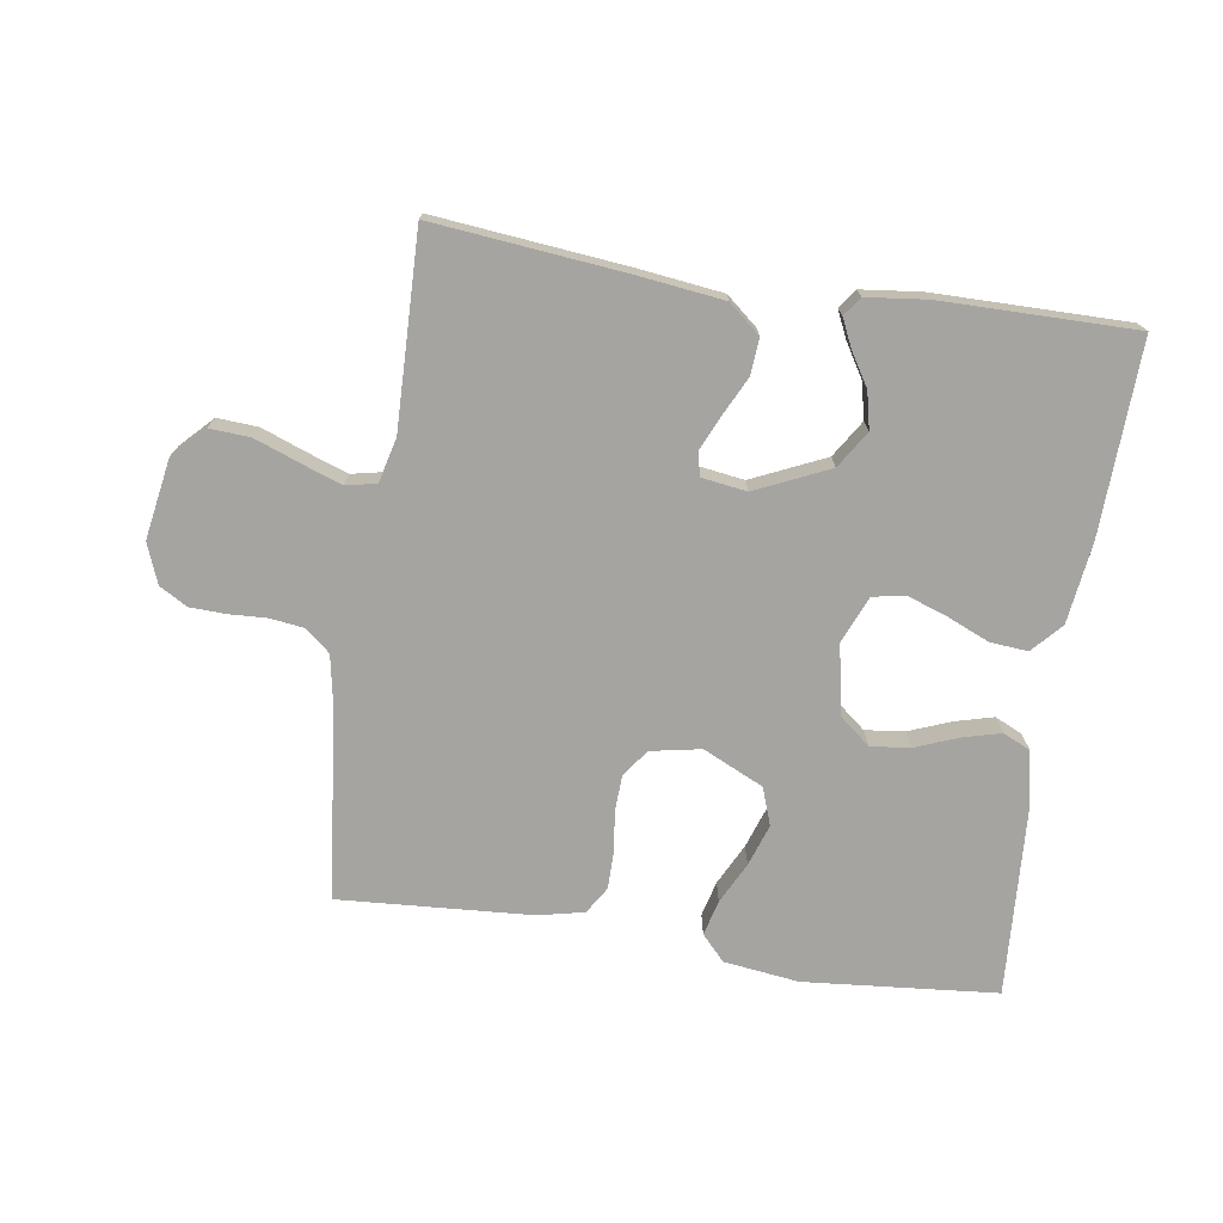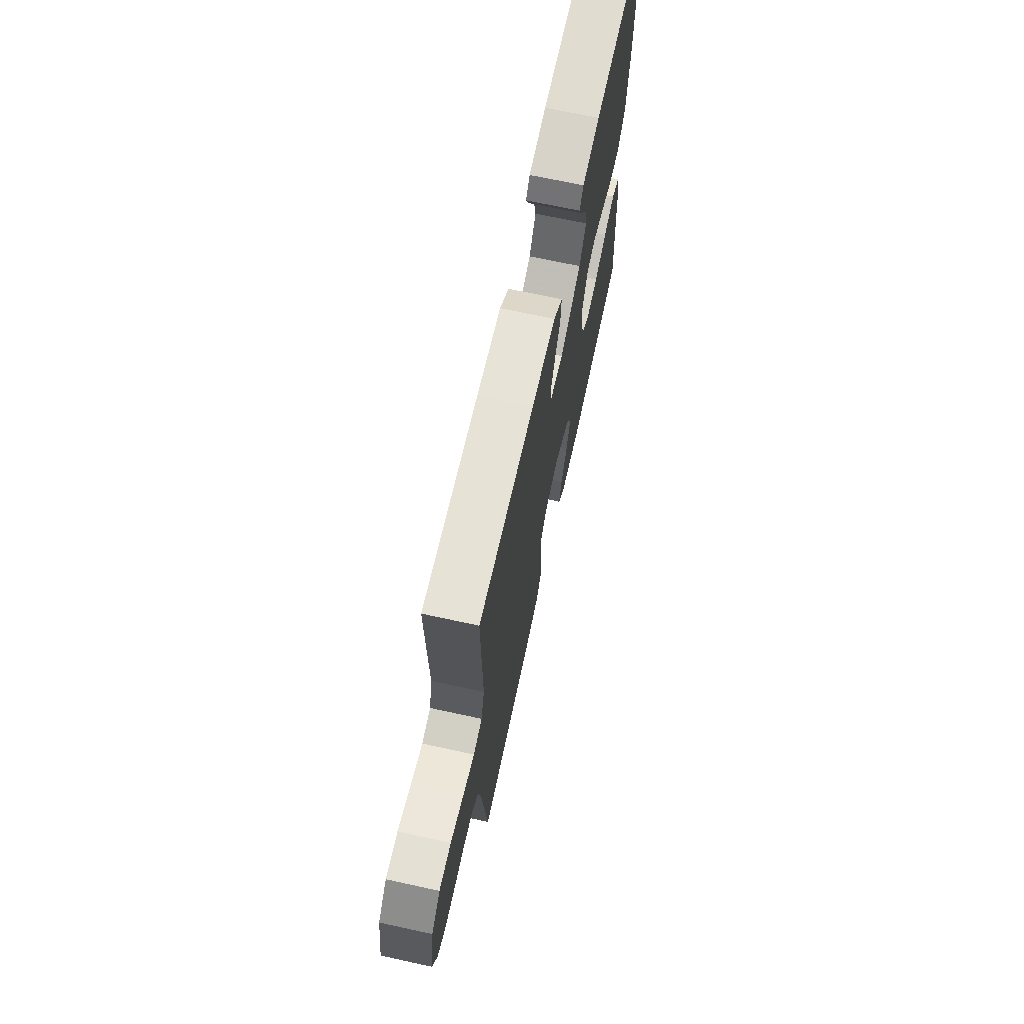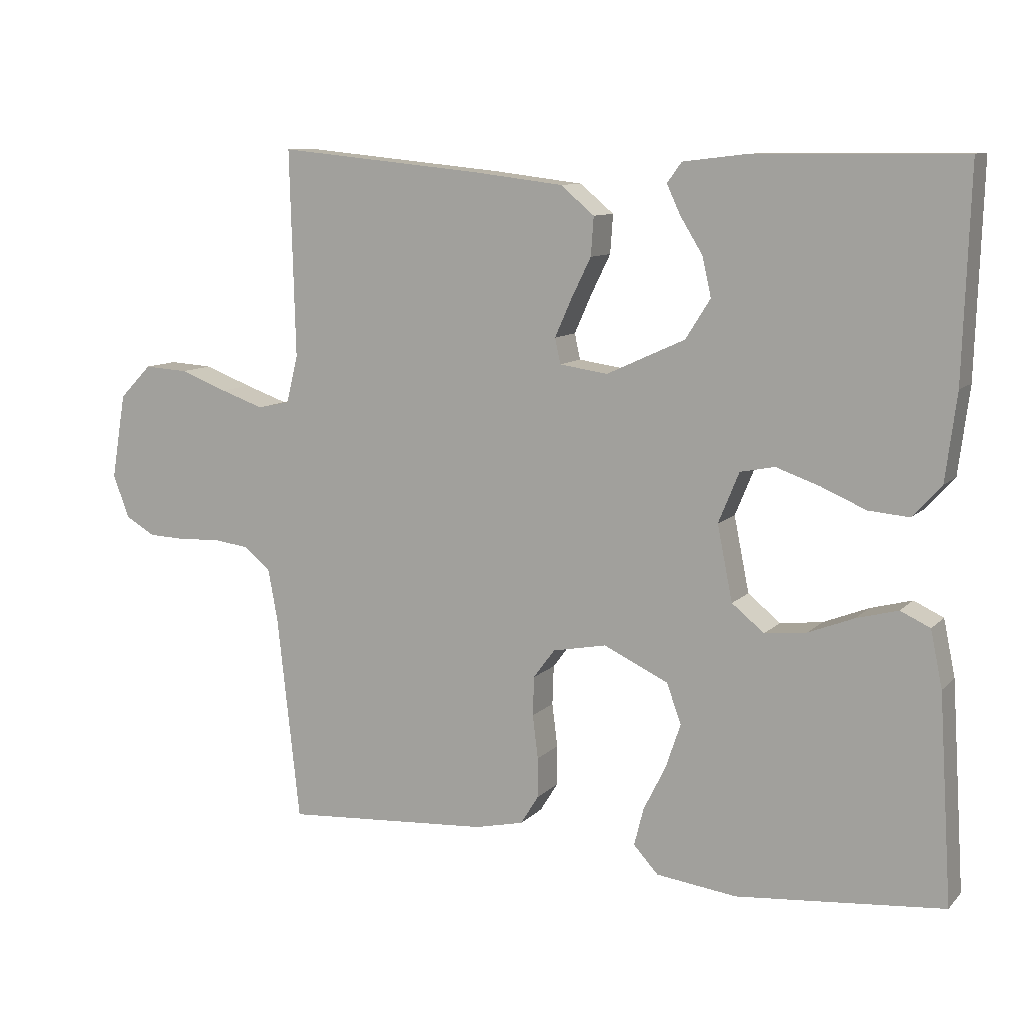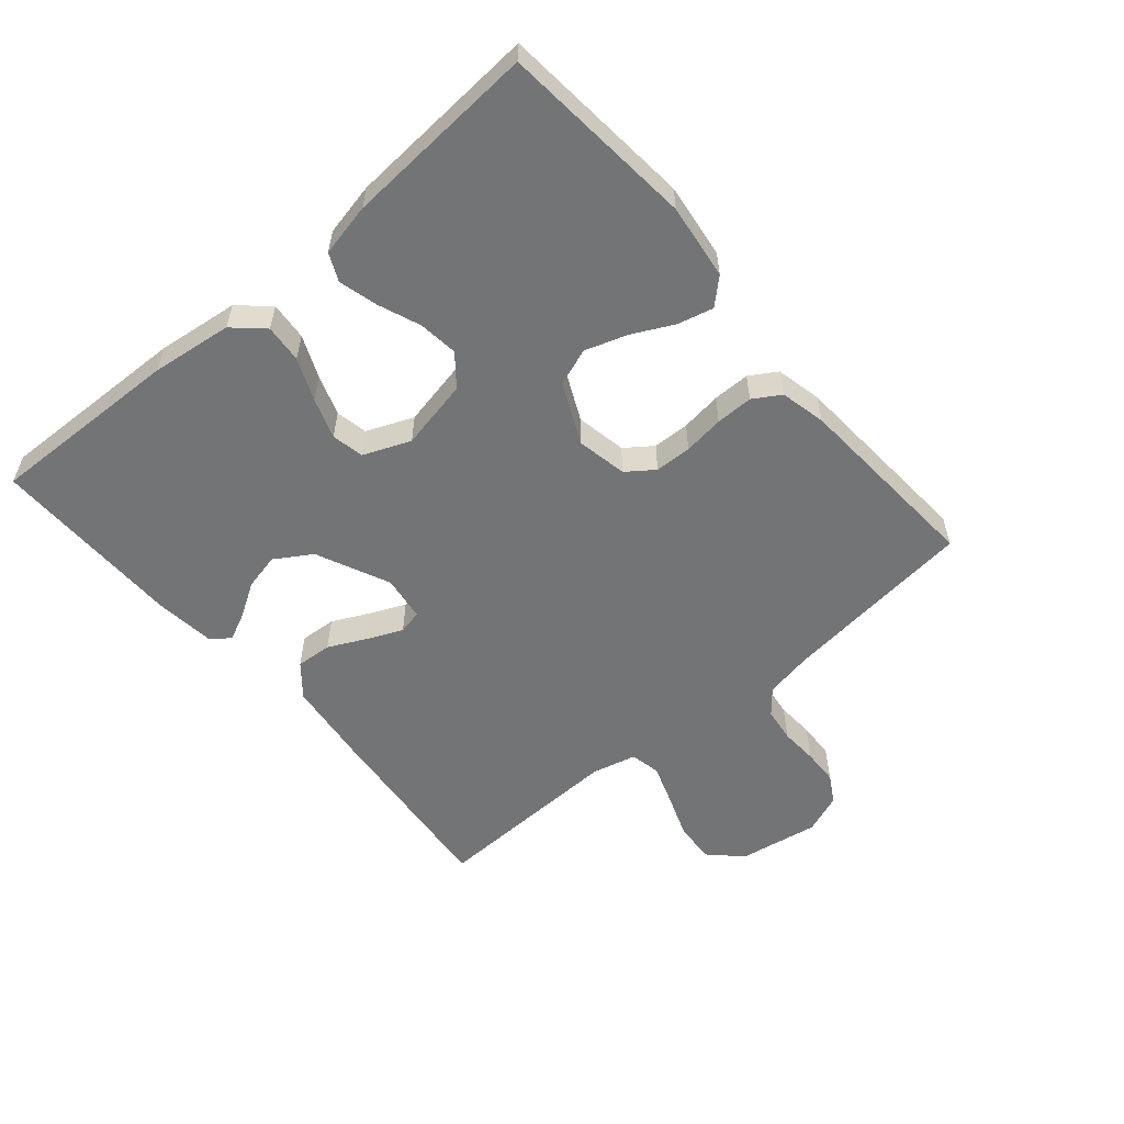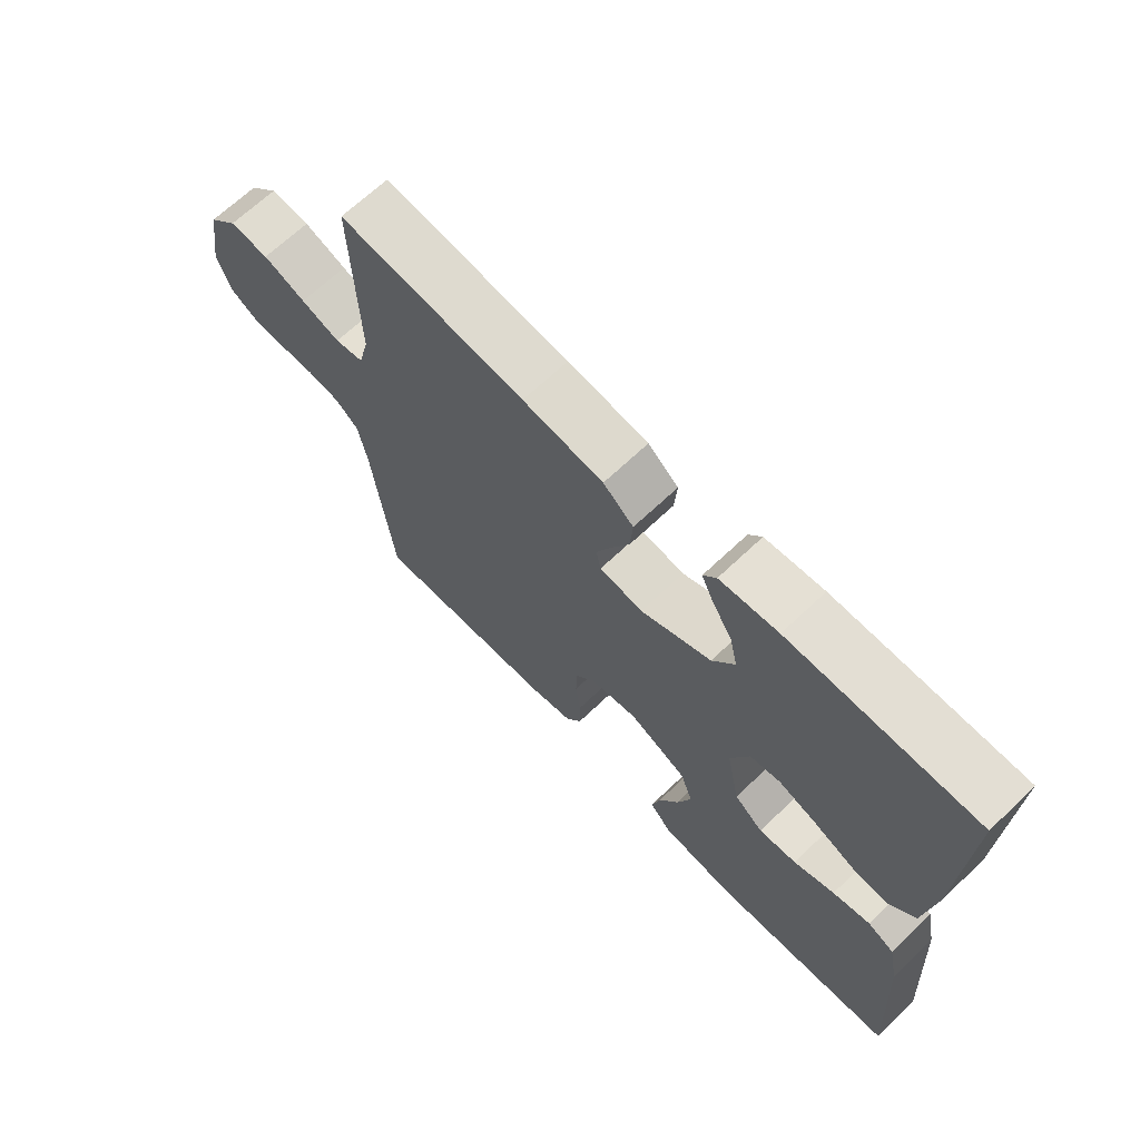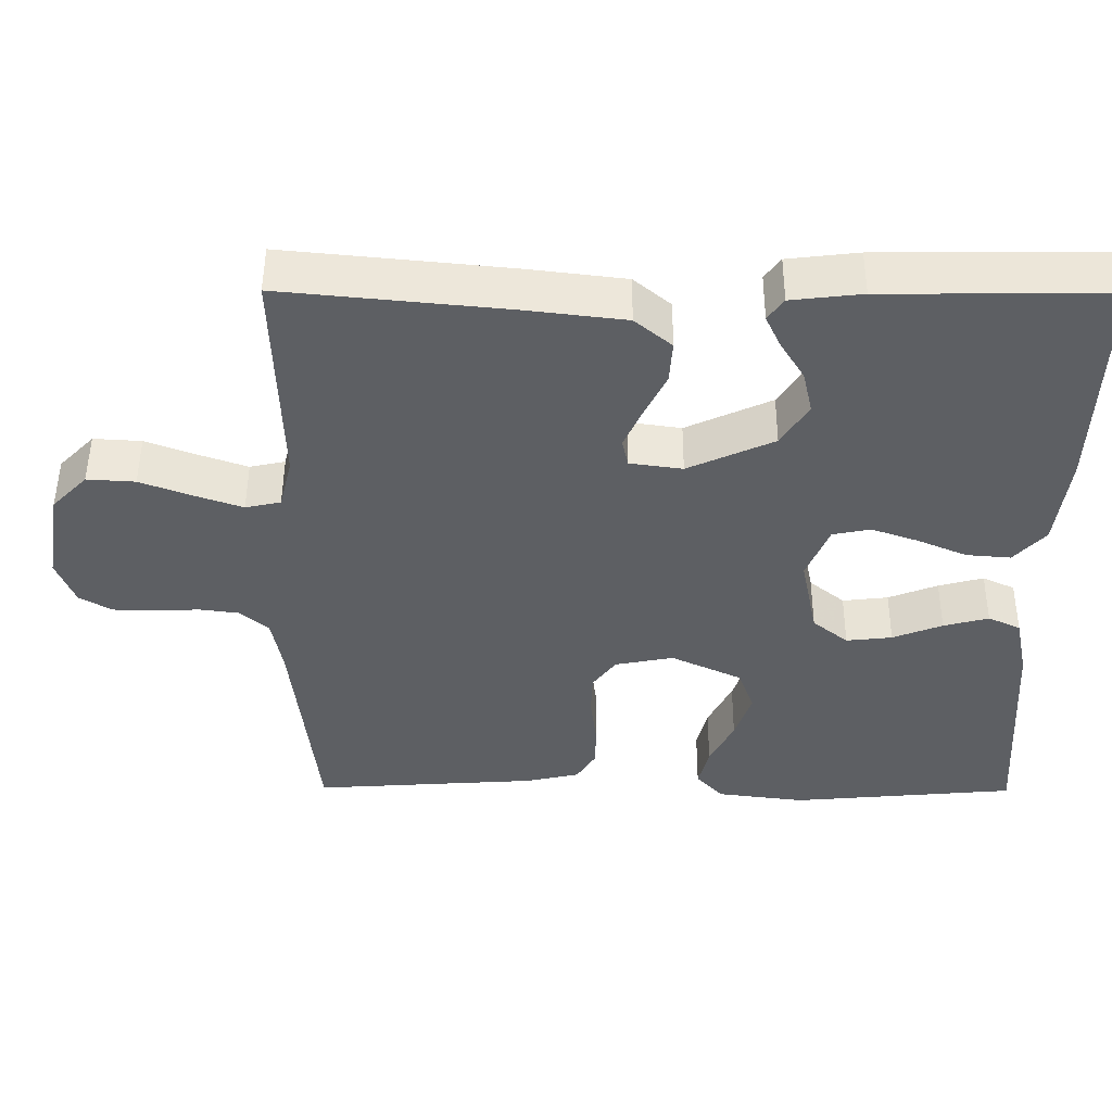
<metadata>
{"format":"obj","ext":"obj","renderer":"f3d","projection":"perspective","resolution":1024,"background":"white","views":[{"elev":-73.4,"azim":-8.7,"up":"+Y"},{"elev":69.0,"azim":-77.7,"up":"+Z"},{"elev":9.9,"azim":24.7,"up":"+Z"},{"elev":-56.2,"azim":130.5,"up":"+Y"},{"elev":67.5,"azim":46.4,"up":"+Z"},{"elev":49.7,"azim":0.3,"up":"+Z"}]}
</metadata>
<code>
v -0.5 0.07 0.5
v -0.2 0.07 0.47
v -0.07 0.07 0.454
v -0.021 0.07 0.413
v -0.025 0.07 0.357
v -0.054 0.07 0.298
v -0.078 0.07 0.244
v -0.07 0.07 0.207
v 0 0.07 0.197
v 0.114 0.07 0.249
v 0.15 0.07 0.306
v 0.137 0.07 0.363
v 0.105 0.07 0.415
v 0.085 0.07 0.458
v 0.106 0.07 0.487
v 0.2 0.07 0.498
v 0.5 0.07 0.5
v 0.49 0.07 0.2
v 0.474 0.07 0.074
v 0.432 0.07 0.028
v 0.373 0.07 0.033
v 0.308 0.07 0.061
v 0.245 0.07 0.083
v 0.195 0.07 0.073
v 0.165 0.07 0
v 0.187 0.07 -0.109
v 0.234 0.07 -0.147
v 0.295 0.07 -0.14
v 0.361 0.07 -0.114
v 0.421 0.07 -0.098
v 0.464 0.07 -0.118
v 0.481 0.07 -0.2
v 0.5 0.07 -0.5
v 0.2 0.07 -0.527
v 0.083 0.07 -0.512
v 0.047 0.07 -0.473
v 0.061 0.07 -0.418
v 0.093 0.07 -0.354
v 0.115 0.07 -0.289
v 0.094 0.07 -0.231
v 0 0.07 -0.187
v -0.078 0.07 -0.202
v -0.109 0.07 -0.244
v -0.111 0.07 -0.301
v -0.103 0.07 -0.364
v -0.103 0.07 -0.422
v -0.129 0.07 -0.464
v -0.2 0.07 -0.48
v -0.5 0.07 -0.5
v -0.533 0.07 -0.2
v -0.547 0.07 -0.125
v -0.585 0.07 -0.093
v -0.638 0.07 -0.086
v -0.697 0.07 -0.089
v -0.753 0.07 -0.087
v -0.796 0.07 -0.062
v -0.82 0.07 0
v -0.799 0.07 0.125
v -0.752 0.07 0.173
v -0.688 0.07 0.169
v -0.619 0.07 0.143
v -0.556 0.07 0.121
v -0.509 0.07 0.131
v -0.492 0.07 0.2
v -0.5 0 0.5
v -0.2 0 0.47
v -0.07 0 0.454
v -0.021 0 0.413
v -0.025 0 0.357
v -0.054 0 0.298
v -0.078 0 0.244
v -0.07 0 0.207
v 0 0 0.197
v 0.114 0 0.249
v 0.15 0 0.306
v 0.137 0 0.363
v 0.105 0 0.415
v 0.085 0 0.458
v 0.106 0 0.487
v 0.2 0 0.498
v 0.5 0 0.5
v 0.49 0 0.2
v 0.474 0 0.074
v 0.432 0 0.028
v 0.373 0 0.033
v 0.308 0 0.061
v 0.245 0 0.083
v 0.195 0 0.073
v 0.165 0 0
v 0.187 0 -0.109
v 0.234 0 -0.147
v 0.295 0 -0.14
v 0.361 0 -0.114
v 0.421 0 -0.098
v 0.464 0 -0.118
v 0.481 0 -0.2
v 0.5 0 -0.5
v 0.2 0 -0.527
v 0.083 0 -0.512
v 0.047 0 -0.473
v 0.061 0 -0.418
v 0.093 0 -0.354
v 0.115 0 -0.289
v 0.094 0 -0.231
v 0 0 -0.187
v -0.078 0 -0.202
v -0.109 0 -0.244
v -0.111 0 -0.301
v -0.103 0 -0.364
v -0.103 0 -0.422
v -0.129 0 -0.464
v -0.2 0 -0.48
v -0.5 0 -0.5
v -0.533 0 -0.2
v -0.547 0 -0.125
v -0.585 0 -0.093
v -0.638 0 -0.086
v -0.697 0 -0.089
v -0.753 0 -0.087
v -0.796 0 -0.062
v -0.82 0 0
v -0.799 0 0.125
v -0.752 0 0.173
v -0.688 0 0.169
v -0.619 0 0.143
v -0.556 0 0.121
v -0.509 0 0.131
v -0.492 0 0.2
f 58 59 60 61
f 58 61 62
f 57 58 62
f 56 57 62 63
f 53 54 55 56
f 52 53 56 63
f 47 48 49 50
f 47 50 51
f 44 45 46 47
f 43 44 47 51
f 42 43 51 52
f 35 36 37 38
f 35 38 39
f 34 35 39
f 33 34 39
f 32 33 39 40
f 28 29 30 31
f 28 31 32 40
f 19 20 21 22
f 19 22 23
f 18 19 23
f 17 18 23 24
f 12 13 14 15
f 12 15 16 17
f 3 4 5 6
f 3 6 7
f 64 1 2 3
f 63 64 3 7
f 41 42 52 63
f 27 28 40 41
f 26 27 41 63
f 25 26 63
f 24 25 63
f 11 12 17
f 10 11 17 24
f 9 10 24
f 8 9 24 63
f 7 8 63
f 125 124 123 122
f 126 125 122
f 126 122 121
f 127 126 121 120
f 120 119 118 117
f 127 120 117 116
f 114 113 112 111
f 115 114 111
f 111 110 109 108
f 115 111 108 107
f 116 115 107 106
f 102 101 100 99
f 103 102 99
f 103 99 98
f 103 98 97
f 104 103 97 96
f 95 94 93 92
f 104 96 95 92
f 86 85 84 83
f 87 86 83
f 87 83 82
f 88 87 82 81
f 79 78 77 76
f 81 80 79 76
f 70 69 68 67
f 71 70 67
f 67 66 65 128
f 71 67 128 127
f 127 116 106 105
f 105 104 92 91
f 127 105 91 90
f 127 90 89
f 127 89 88
f 81 76 75
f 88 81 75 74
f 88 74 73
f 127 88 73 72
f 127 72 71
f 1 65 66 2
f 2 66 67 3
f 3 67 68 4
f 4 68 69 5
f 5 69 70 6
f 6 70 71 7
f 7 71 72 8
f 8 72 73 9
f 9 73 74 10
f 10 74 75 11
f 11 75 76 12
f 12 76 77 13
f 13 77 78 14
f 14 78 79 15
f 15 79 80 16
f 16 80 81 17
f 17 81 82 18
f 18 82 83 19
f 19 83 84 20
f 20 84 85 21
f 21 85 86 22
f 22 86 87 23
f 23 87 88 24
f 24 88 89 25
f 25 89 90 26
f 26 90 91 27
f 27 91 92 28
f 28 92 93 29
f 29 93 94 30
f 30 94 95 31
f 31 95 96 32
f 32 96 97 33
f 33 97 98 34
f 34 98 99 35
f 35 99 100 36
f 36 100 101 37
f 37 101 102 38
f 38 102 103 39
f 39 103 104 40
f 40 104 105 41
f 41 105 106 42
f 42 106 107 43
f 43 107 108 44
f 44 108 109 45
f 45 109 110 46
f 46 110 111 47
f 47 111 112 48
f 48 112 113 49
f 49 113 114 50
f 50 114 115 51
f 51 115 116 52
f 52 116 117 53
f 53 117 118 54
f 54 118 119 55
f 55 119 120 56
f 56 120 121 57
f 57 121 122 58
f 58 122 123 59
f 59 123 124 60
f 60 124 125 61
f 61 125 126 62
f 62 126 127 63
f 63 127 128 64
f 64 128 65 1

</code>
